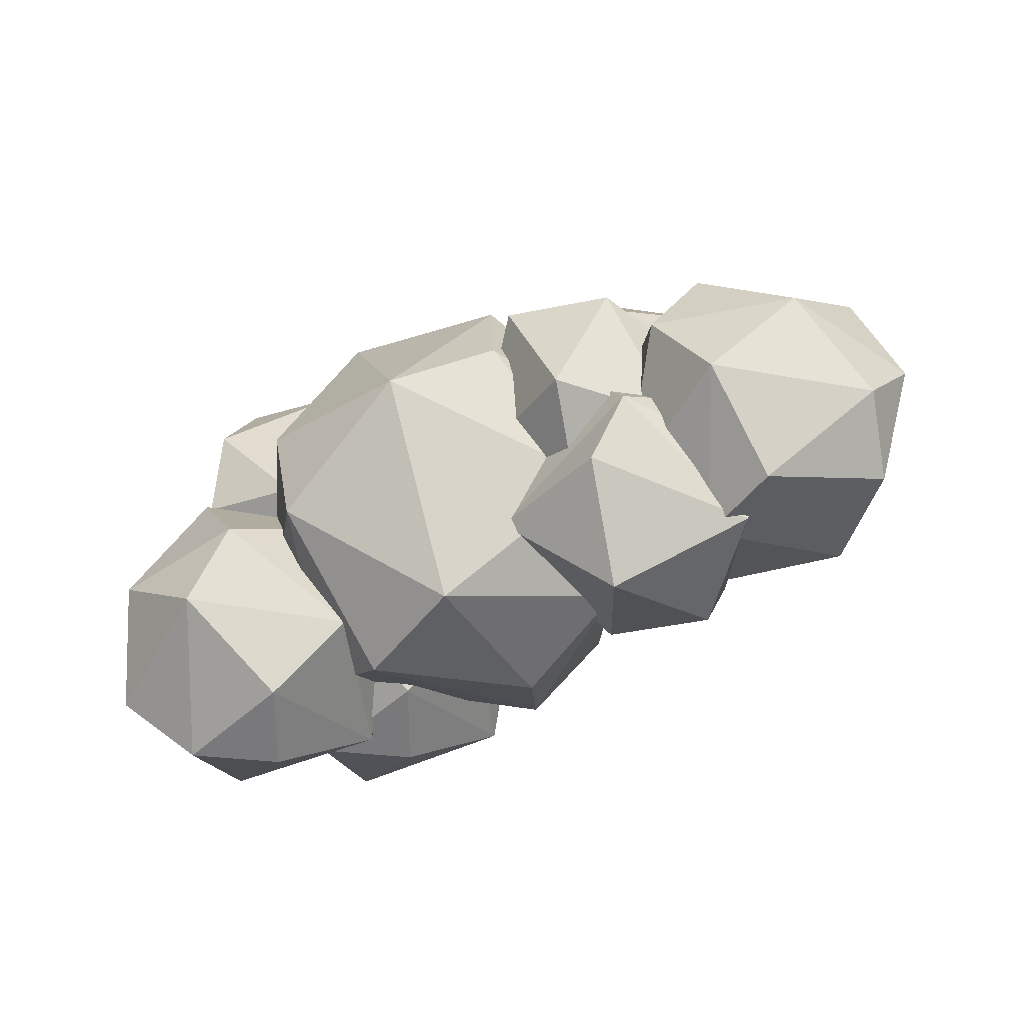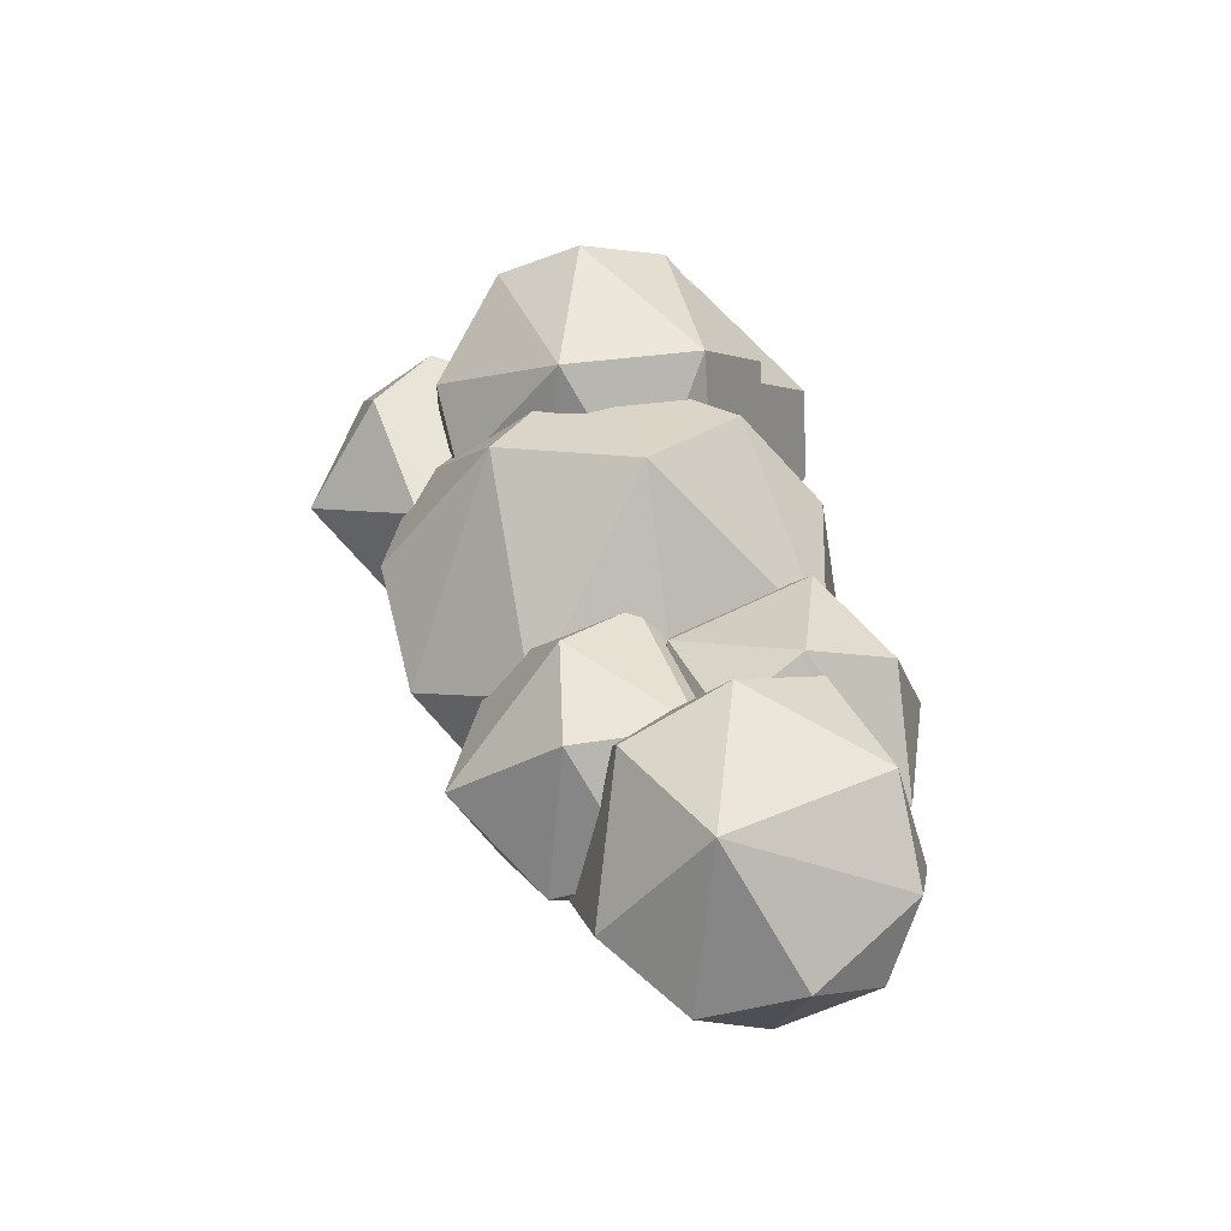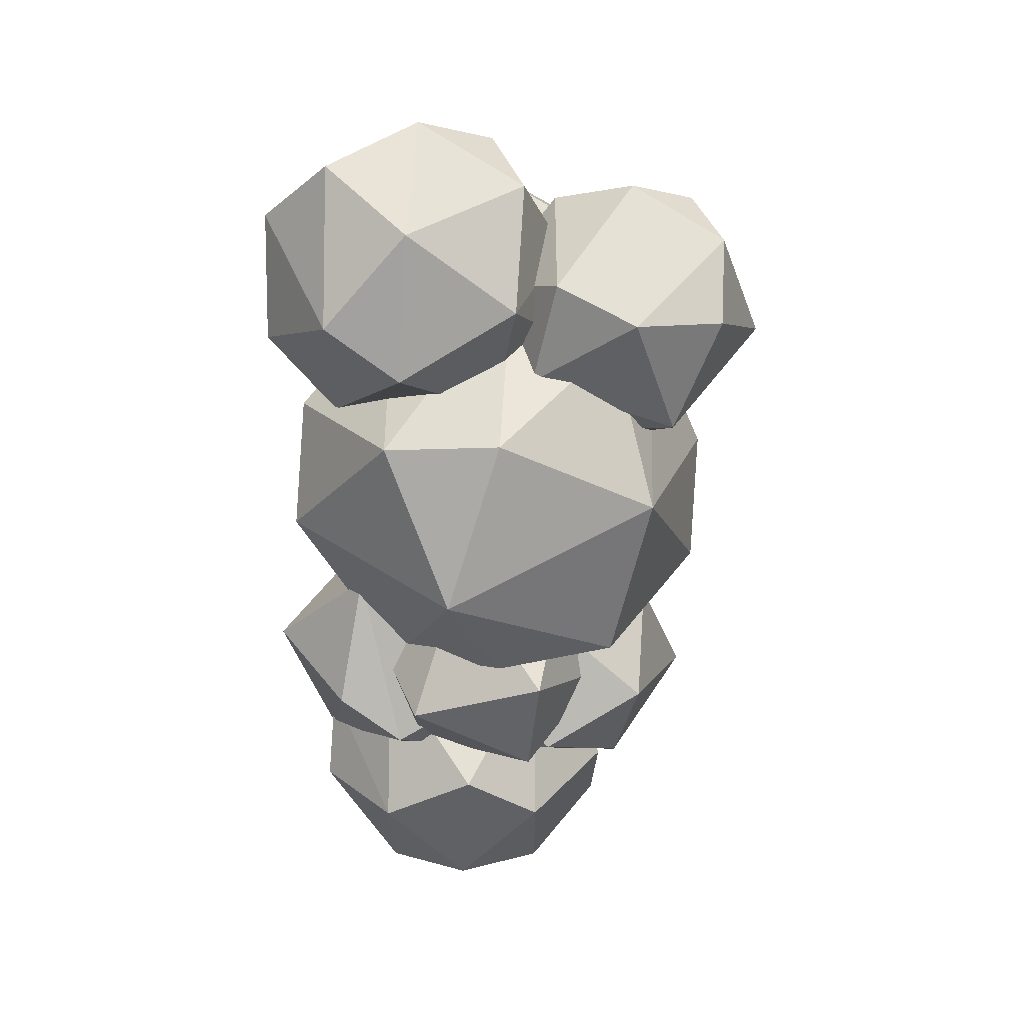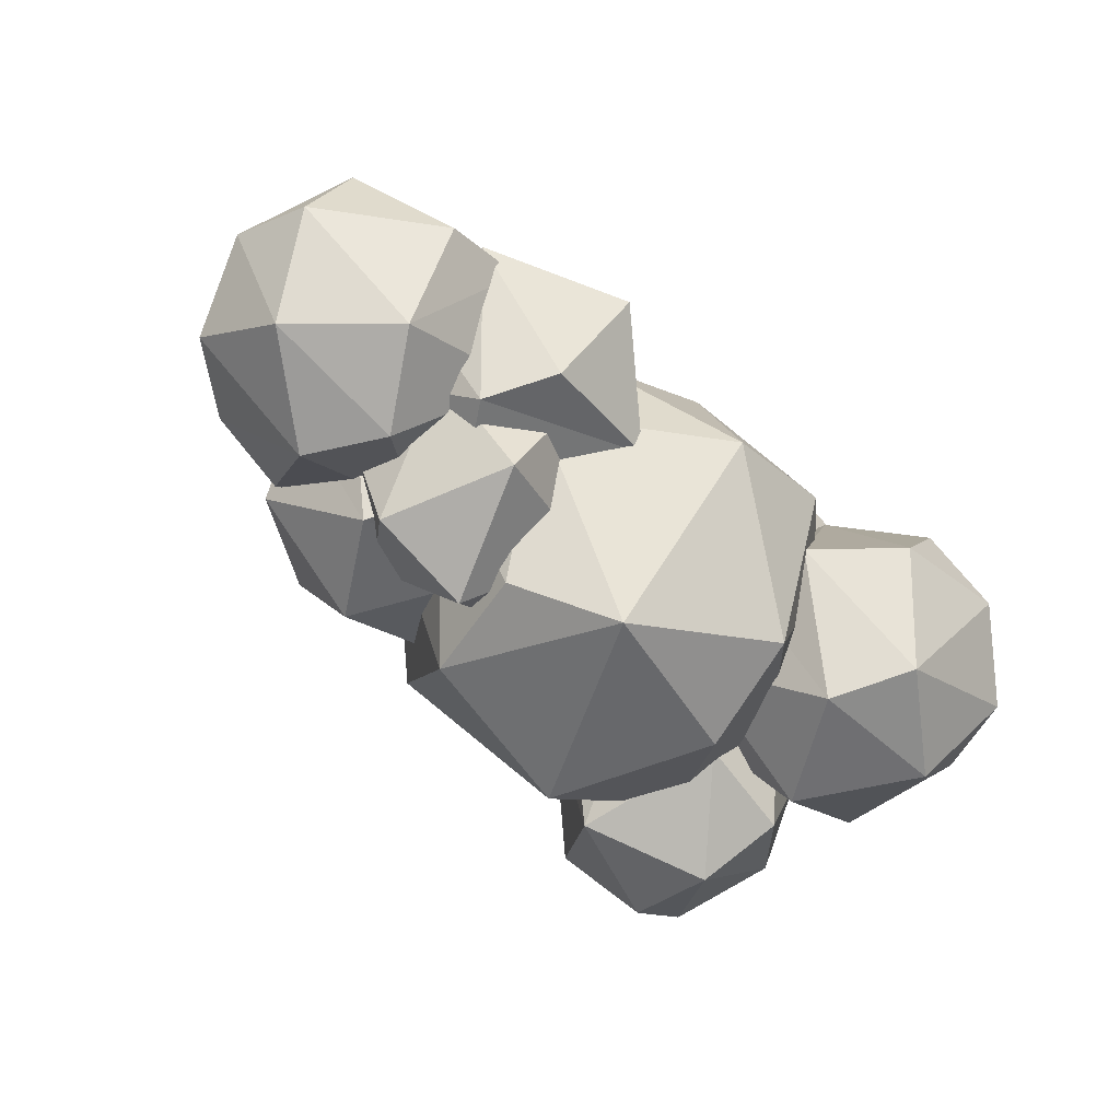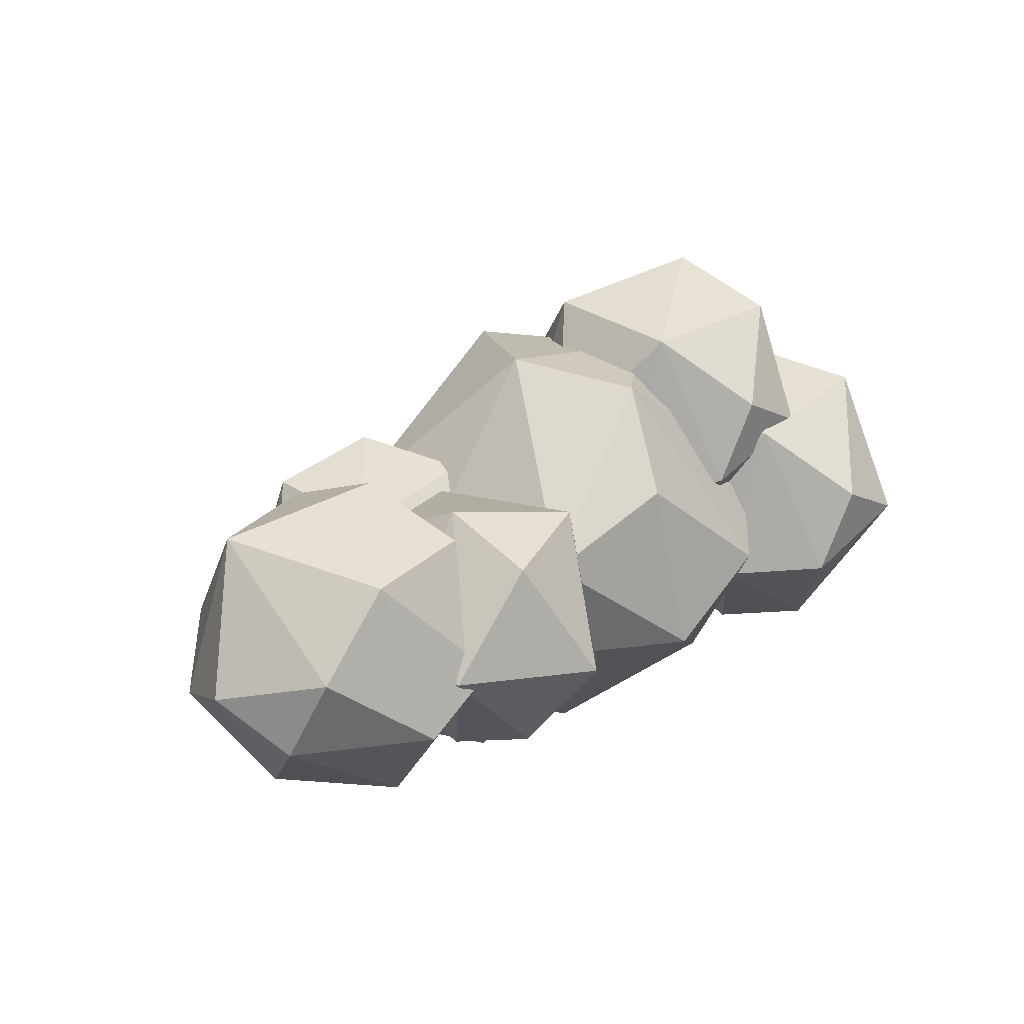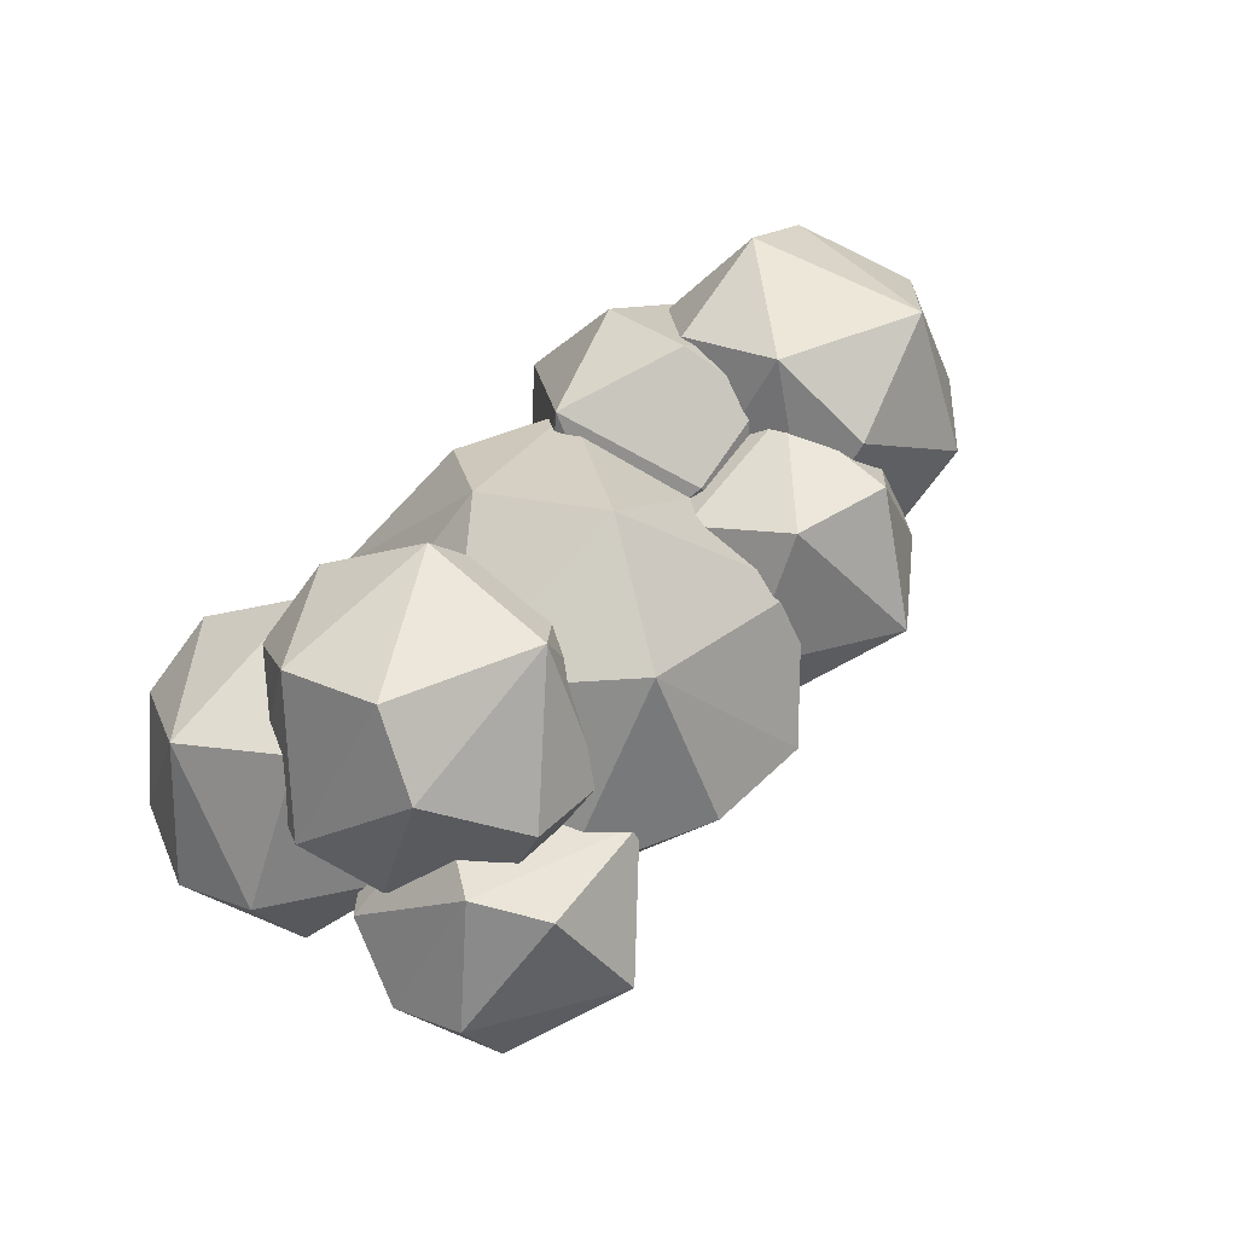
<metadata>
{"format":"obj","ext":"obj","renderer":"f3d","projection":"perspective","resolution":1024,"background":"white","views":[{"elev":-54.6,"azim":-154.4,"up":"+Y"},{"elev":41.5,"azim":-102.0,"up":"+Z"},{"elev":-61.3,"azim":90.0,"up":"+Z"},{"elev":-68.3,"azim":-40.1,"up":"+Z"},{"elev":26.0,"azim":-43.8,"up":"+Z"},{"elev":70.8,"azim":136.6,"up":"+Z"}]}
</metadata>
<code>
o Cloud_2_Icosphere.043
v -0.3284 -0.203 0.05485
v -0.6714 -0.3705 -0.7903
v -0.6353 0.2647 0.1052
v -0.946 0.1787 -0.7877
v -0.1877 0.3427 -0.3665
v -0.7314 0.5486 -0.298
v -0.543 -0.5729 -0.298
v -1.087 -0.367 -0.3664
v -0.08975 -0.1557 -0.4329
v -0.8069 -0.09942 0.1559
v -1.185 0.1314 -0.3
v -0.4724 0.2292 -0.8736
v 1.255 -0.3961 1.002
v 0.5101 -0.3961 1.005
v 0.2771 -0.3961 0.2974
v 0.8777 -0.3961 -0.1427
v 1.482 -0.3961 0.2925
v 0.9431 0.6814 0.6839
v 0.8175 -0.7301 0.6839
v 1.178 -0.7041 0.4907
v 0.6397 -0.7041 0.3159
v 1.621 0.01371 0.4907
v 1.109 0.01371 1.195
v 0.4657 0.2319 1.056
v 0.4631 -0.02432 -0.08358
v 0.1393 -0.06236 0.4907
v 1.109 0.01371 -0.214
v 1.25 0.3475 1.005
v 0.2787 0.3475 0.2925
v 0.8828 0.3475 -0.1427
v 1.483 0.3475 0.2974
v 1.121 0.6554 0.3159
v 0.5829 0.6554 0.4907
v 1.716 -0.6204 0.545
v 0.9308 -0.7359 0.4932
v 0.6978 -0.7359 -0.214
v 1.298 -0.7359 -0.654
v 1.903 -0.7359 -0.2189
v 1.405 -0.1956 0.6865
v 1.904 0.007621 0.1726
v 1.364 0.3416 0.1726
v 1.238 -1.07 0.1726
v 1.598 -1.044 -0.0207
v 1.06 -1.044 -0.1955
v 2.042 -0.3261 -0.0207
v 0.8864 -0.1079 0.545
v 0.56 -0.4022 -0.0207
v 1.718 -0.3642 -0.5949
v 1.072 -0.4022 -0.7254
v 0.6994 0.007621 -0.2189
v 1.801 0.155 -0.1955
v 1.004 0.3156 -0.0207
v 1.347 0.1171 -0.5898
v -0.9844 -0.5268 0.4902
v -1.526 -0.6523 0.4932
v -1.962 -0.5268 -0.214
v -1.361 -0.5268 -0.654
v -0.7572 -0.5268 -0.2189
v -1.296 0.5508 -0.214
v -1.061 -0.8347 -0.0207
v -1.859 -0.6741 0.1541
v -1.422 -0.8607 -0.214
v -0.6178 -0.1169 -0.0207
v -1.13 -0.1169 0.684
v -1.773 0.1013 0.545
v -1.776 -0.155 -0.5949
v -2.1 -0.193 -0.0207
v -1.13 -0.1169 -0.7254
v -1.96 0.2168 -0.2189
v -1.356 0.2168 -0.654
v -0.7556 0.2168 -0.214
v -1.192 0.3424 0.4932
v -0.8584 0.3642 0.1541
v -1.656 0.5248 -0.0207
v -0.4131 0.09203 0.4676
v -1.091 -0.00772 0.4229
v -1.292 -0.00772 -0.1875
v -0.7732 -0.007721 -0.5674
v -0.6811 0.4587 0.5898
v -0.2504 0.6342 0.1461
v -0.8802 0.9632 0.05861
v -0.6619 -0.3367 0.05862
v -0.9787 -0.2736 -0.1716
v -0.1314 0.3461 -0.0207
v -1.129 0.5344 0.4676
v -1.411 0.2804 -0.0207
v -0.2258 0.09465 -0.3399
v -0.9687 0.2804 -0.629
v -1.29 0.6342 -0.1918
v -0.3391 0.7614 -0.1716
v -0.7314 0.7286 -0.512
v -0.3733 -0.6451 0.4676
v -0.8753 -0.8533 0.4229
v -0.7334 -0.7449 -0.5674
v -0.2105 -0.103 0.1461
v -0.8403 0.226 -0.1
v -0.622 -1.074 -0.1
v -1.252 -0.8353 -0.0207
v -0.09155 -0.3911 -0.0207
v -0.9288 -0.4568 0.5876
v -1.371 -0.4568 -0.0207
v -0.186 -0.6425 -0.3399
v -0.9288 -0.4568 -0.629
v -1.054 -0.103 0.4203
v -1.25 -0.103 -0.1918
v -0.729 -0.103 -0.5674
v -0.587 0.005437 0.4229
v -0.2992 0.02423 -0.1716
v 0.5811 0.3011 -0.1875
v 0.9576 0.1927 -0.4643
v 1.104 0.943 0.526
v 0.7438 0.8432 -0.509
v 1.622 0.943 0.1461
v 0.9926 1.272 0.05861
v 1.211 -0.02791 0.05862
v 1.1 0.3011 0.526
v 1.621 0.3011 0.1504
v 0.6698 0.1739 0.1302
v 1.425 0.3011 -0.4617
v 1.741 0.6549 -0.0207
v 1.299 0.6549 0.5876
v 0.5565 0.8406 0.2985
v 0.4621 0.5892 -0.0207
v 1.299 0.6549 -0.629
v 1.534 1.07 -0.1716
v 1.246 1.051 -0.4643
v -0.6346 -0.4795 -0.293
v 0.0684 -0.1932 -1.017
v 0.2188 0.5681 0.8716
v -0.6323 0.5681 0.2585
v -0.3122 0.5681 -0.7405
v 0.3036 1.039 0.2516
v 0.05271 -0.8064 0.4793
v 0.2116 -0.4795 0.8716
v 1.063 -0.4795 0.2585
v 0.6341 -0.9134 -0.0207
v -0.4898 -0.6871 0.2255
v 0.1267 -0.95 -0.293
v 0.7426 -0.4795 -0.7404
v 1.259 0.09785 -0.0207
v 0.803 0.04426 0.7883
v -0.1074 -0.009325 0.9721
v -0.3726 0.04426 -0.8297
v -0.8287 -0.009326 -0.0207
v 0.803 0.04426 -0.8297
v 1.065 0.5681 -0.293
v 0.9202 0.7757 0.2255
v -0.2037 1.002 -0.0207
v 0.4504 0.745 -0.7447
f 1 7 9
f 7 8 2
f 2 8 4
f 9 2 12
f 2 4 12
f 3 5 6
f 11 3 6
f 4 11 6
f 5 12 6
f 12 4 6
f 9 12 5
f 10 3 11
f 1 5 3
f 1 9 5
f 4 8 11
f 11 8 10
f 10 1 3
f 7 2 9
f 7 10 8
f 7 1 10
f 13 20 17
f 19 21 20
f 13 17 22
f 14 13 23
f 15 14 26
f 16 15 25
f 17 16 27
f 13 22 23
f 14 23 24
f 16 25 27
f 17 27 22
f 31 30 32
f 32 33 18
f 32 30 33
f 30 29 33
f 29 24 33
f 33 24 18
f 24 28 18
f 18 28 32
f 28 31 32
f 22 27 31
f 27 30 31
f 27 25 30
f 25 29 30
f 26 24 29
f 23 28 24
f 23 22 28
f 22 31 28
f 25 26 29
f 25 15 26
f 26 14 24
f 20 16 17
f 20 21 16
f 21 15 16
f 21 14 15
f 21 19 14
f 19 13 14
f 19 20 13
f 34 43 38
f 42 44 43
f 34 38 45
f 35 34 39
f 36 35 47
f 37 36 49
f 38 37 48
f 35 39 46
f 38 48 45
f 39 40 41
f 51 53 41
f 53 52 41
f 53 50 52
f 50 46 52
f 52 46 41
f 46 39 41
f 41 40 51
f 45 51 40
f 45 48 51
f 48 53 51
f 49 50 53
f 47 46 50
f 34 40 39
f 34 45 40
f 48 49 53
f 48 37 49
f 49 47 50
f 49 36 47
f 47 35 46
f 43 37 38
f 43 44 37
f 44 36 37
f 44 35 36
f 44 42 35
f 42 34 35
f 42 43 34
f 62 60 55
f 54 60 58
f 62 55 61
f 54 58 63
f 55 54 64
f 56 61 67
f 57 56 66
f 58 57 68
f 54 63 64
f 55 64 65
f 57 66 68
f 58 68 63
f 73 71 59
f 71 70 59
f 59 70 74
f 70 69 74
f 69 65 74
f 74 72 59
f 74 65 72
f 72 73 59
f 63 68 71
f 68 70 71
f 68 66 70
f 66 69 70
f 67 65 69
f 64 72 65
f 64 73 72
f 64 63 73
f 63 71 73
f 66 67 69
f 66 56 67
f 67 61 65
f 61 55 65
f 60 57 58
f 60 62 57
f 62 56 57
f 62 61 56
f 55 60 54
f 75 82 87
f 75 87 84
f 76 75 79
f 77 76 86
f 78 77 88
f 76 79 85
f 79 80 81
f 90 91 81
f 91 89 81
f 89 85 81
f 85 79 81
f 81 80 90
f 84 90 80
f 84 87 90
f 87 91 90
f 88 89 91
f 86 85 89
f 75 80 79
f 75 84 80
f 87 88 91
f 87 78 88
f 88 86 89
f 88 77 86
f 86 76 85
f 82 78 87
f 82 83 78
f 83 77 78
f 83 76 77
f 83 82 76
f 82 75 76
f 92 97 102
f 97 93 98
f 92 102 99
f 93 92 100
f 94 98 103
f 108 106 96
f 106 105 96
f 105 104 96
f 96 104 107
f 107 108 96
f 107 95 108
f 99 108 95
f 99 102 108
f 102 106 108
f 103 105 106
f 101 104 105
f 100 107 104
f 92 95 107
f 92 99 95
f 102 103 106
f 102 94 103
f 103 101 105
f 103 98 101
f 101 100 104
f 101 98 100
f 98 93 100
f 100 92 107
f 97 94 102
f 97 98 94
f 93 97 92
f 115 118 110
f 109 118 123
f 110 109 112
f 117 120 121
f 116 121 122
f 110 112 124
f 119 124 120
f 111 113 114
f 122 111 114
f 112 122 114
f 125 126 114
f 126 112 114
f 114 113 125
f 120 125 113
f 120 124 125
f 124 126 125
f 124 112 126
f 123 122 112
f 122 121 111
f 121 113 111
f 121 120 113
f 119 110 124
f 112 109 123
f 123 118 122
f 118 116 122
f 116 117 121
f 117 119 120
f 115 110 119
f 110 118 109
f 115 116 118
f 117 115 119
f 115 117 116
f 138 136 133
f 138 133 137
f 127 137 144
f 128 127 143
f 135 140 141
f 139 145 140
f 129 147 132
f 130 129 148
f 131 130 148
f 147 149 132
f 147 146 149
f 149 148 132
f 149 131 148
f 148 129 132
f 140 145 146
f 145 149 146
f 128 131 149
f 128 143 131
f 144 130 131
f 142 129 130
f 141 147 129
f 141 140 147
f 140 146 147
f 145 128 149
f 145 139 128
f 143 144 131
f 143 127 144
f 144 142 130
f 144 137 142
f 137 134 142
f 142 141 129
f 142 134 141
f 134 135 141
f 135 139 140
f 136 138 139
f 138 128 139
f 138 127 128
f 138 137 127
f 133 134 137
f 135 136 139
f 133 136 134
f 136 135 134

</code>
